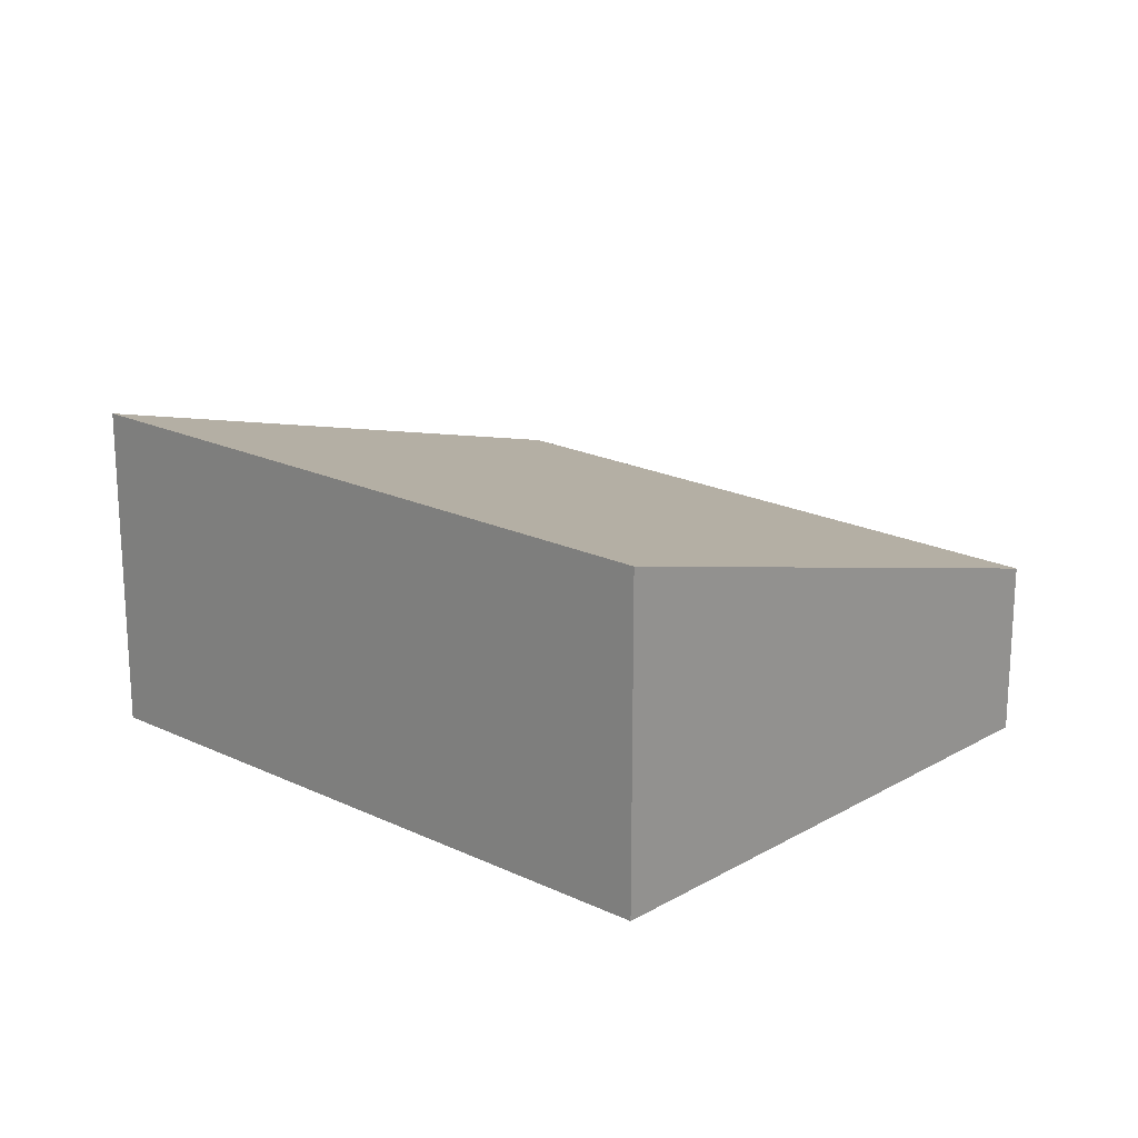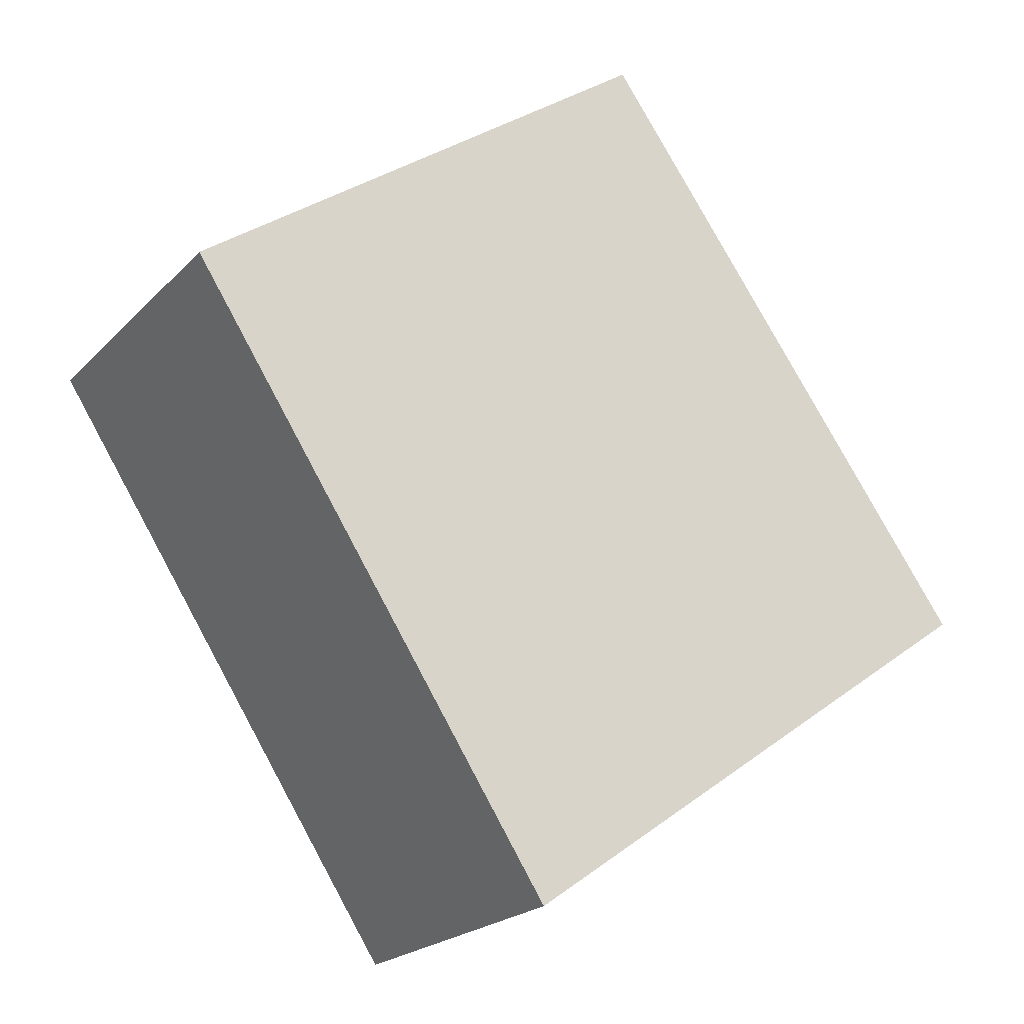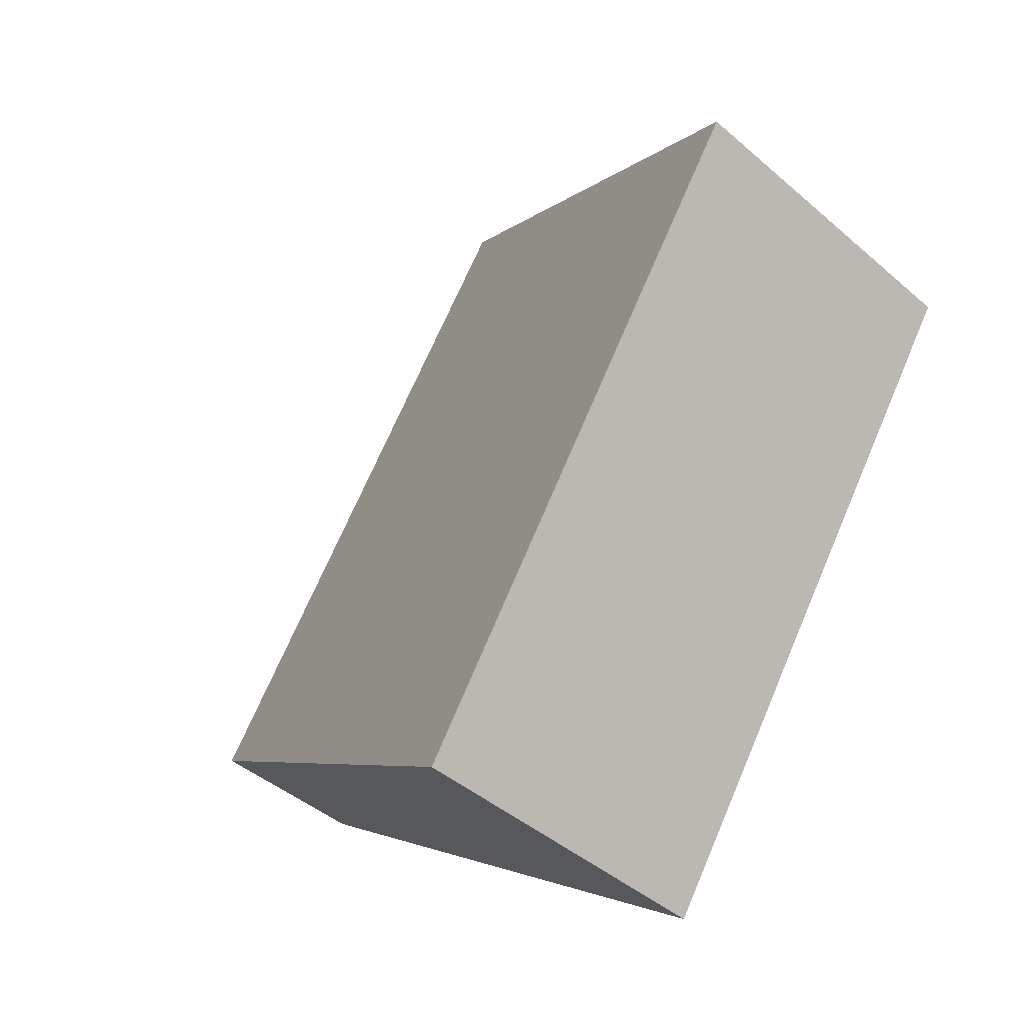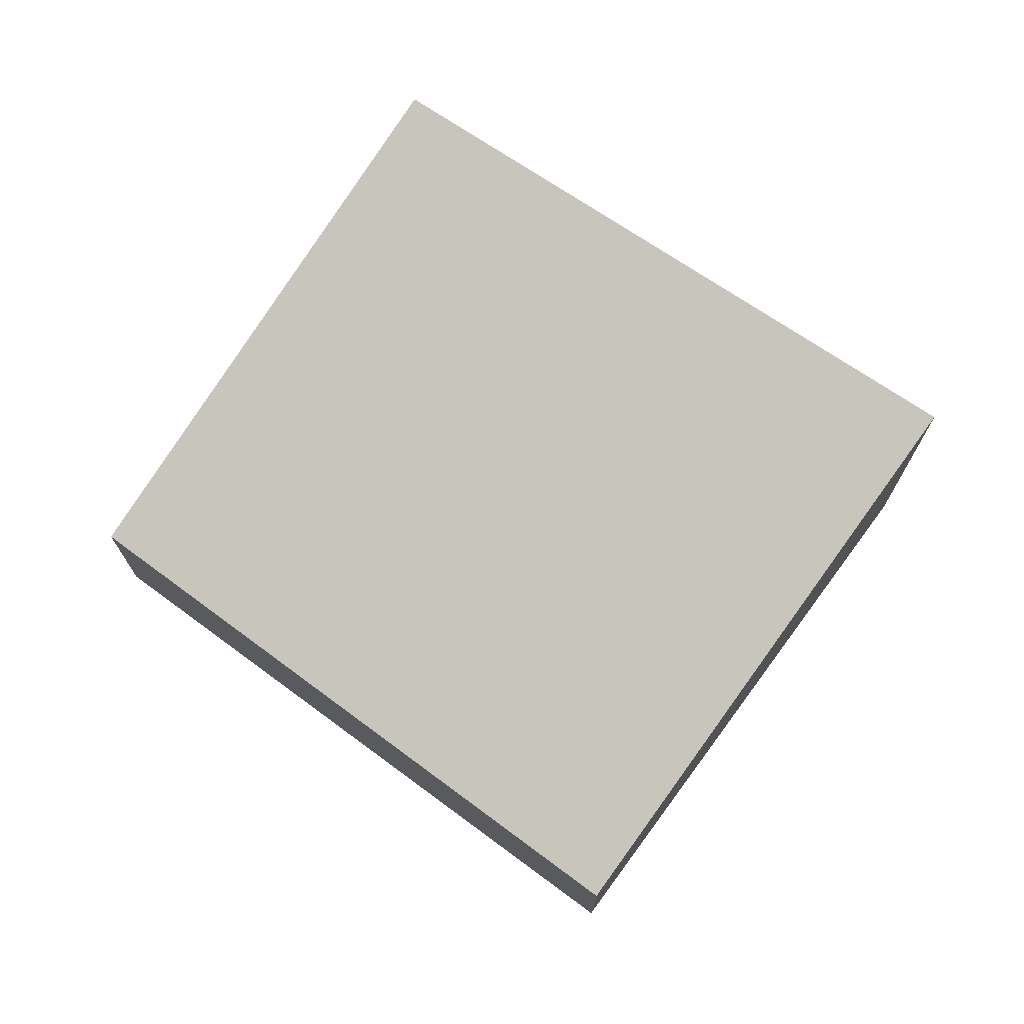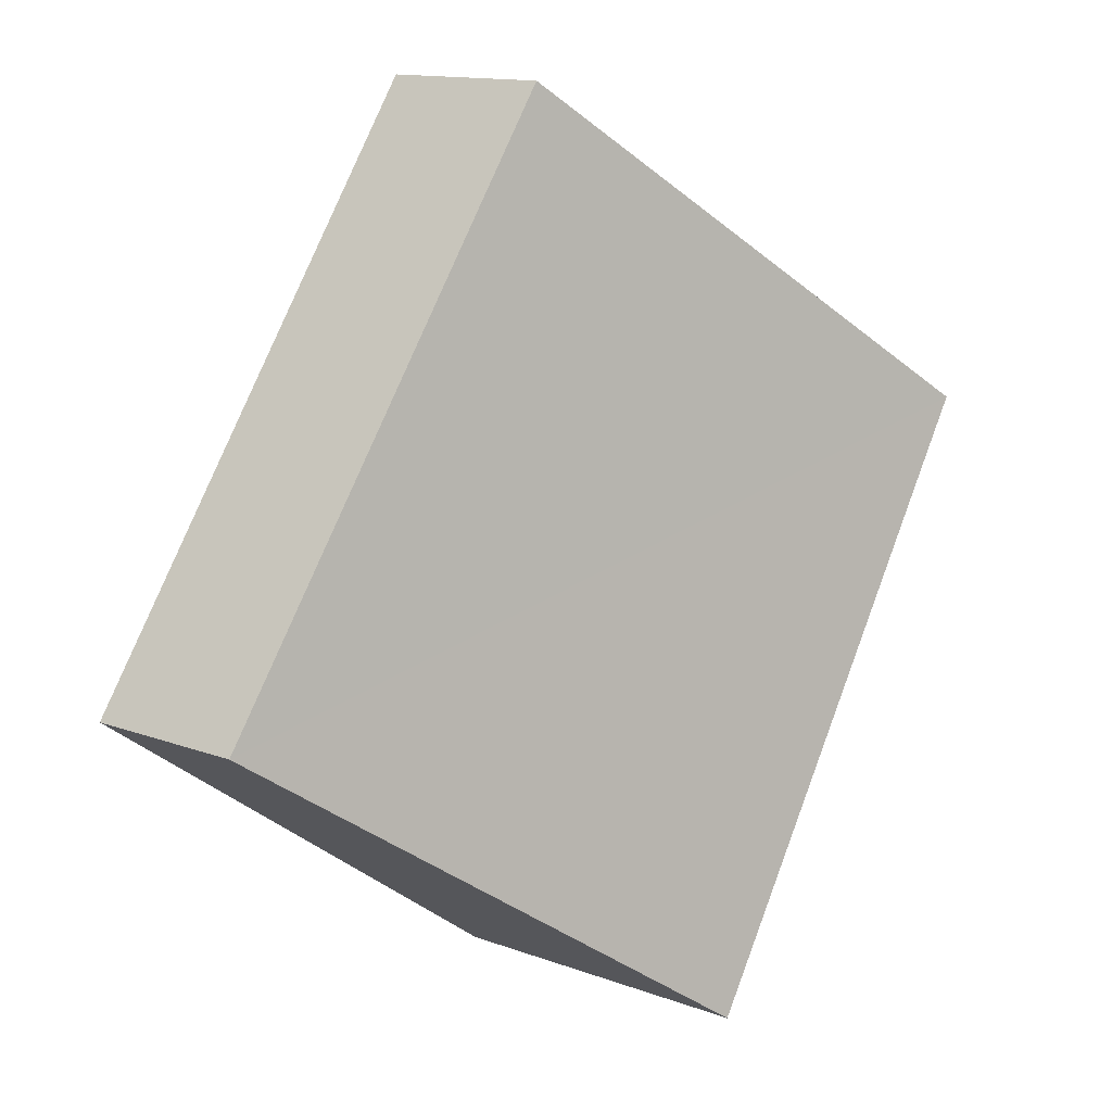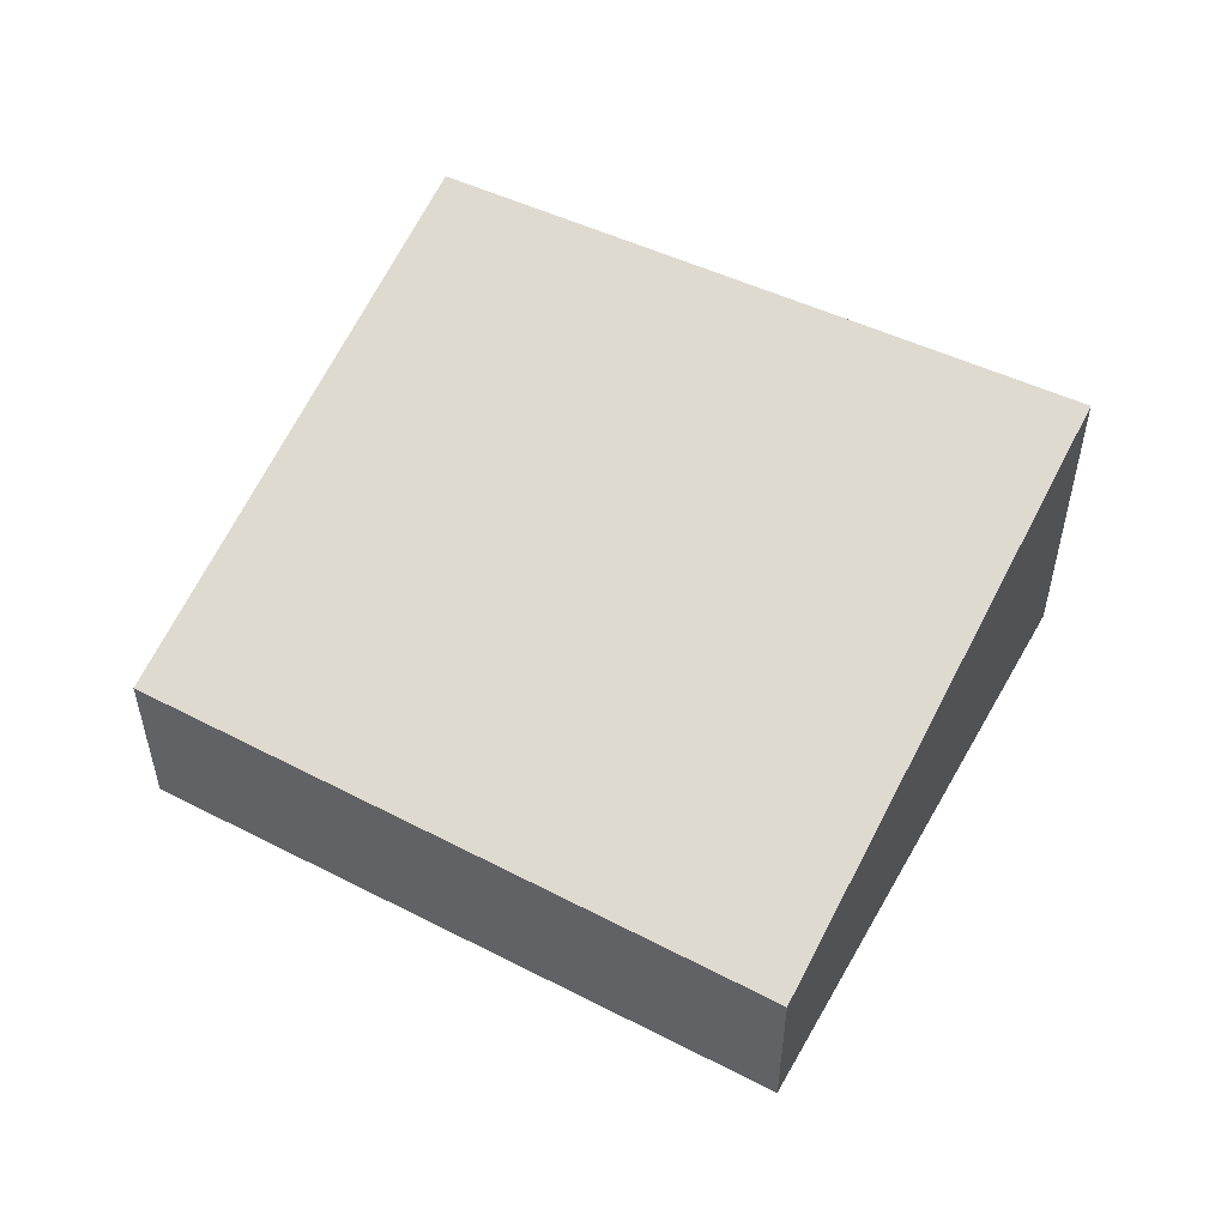
<metadata>
{"format":"obj","ext":"obj","renderer":"f3d","projection":"perspective","resolution":1024,"background":"white","views":[{"elev":20.2,"azim":-81.9,"up":"+Y"},{"elev":-21.3,"azim":-30.5,"up":"+Z"},{"elev":-42.8,"azim":-135.8,"up":"+Z"},{"elev":73.4,"azim":90.9,"up":"+Y"},{"elev":13.4,"azim":130.0,"up":"+Z"},{"elev":54.1,"azim":83.2,"up":"+Y"}]}
</metadata>
<code>
v  0 3.034 1.858e-16
v  7.914 1.53 -1.962
v  3.371 3.034 -5.206
v  4.315 1.606 3.08
v  3.371 3.188e-16 -5.206
v  0 0 0
v  4.315 -1.886e-16 3.08
v  7.914 1.201e-16 -1.962
g defaultobject
f 1 2 3
f 2 1 4
f 5 1 3
f 1 5 6
f 6 4 1
f 4 6 7
f 7 2 4
f 2 7 8
f 2 5 3
f 5 2 8
f 8 6 5
f 6 8 7

</code>
